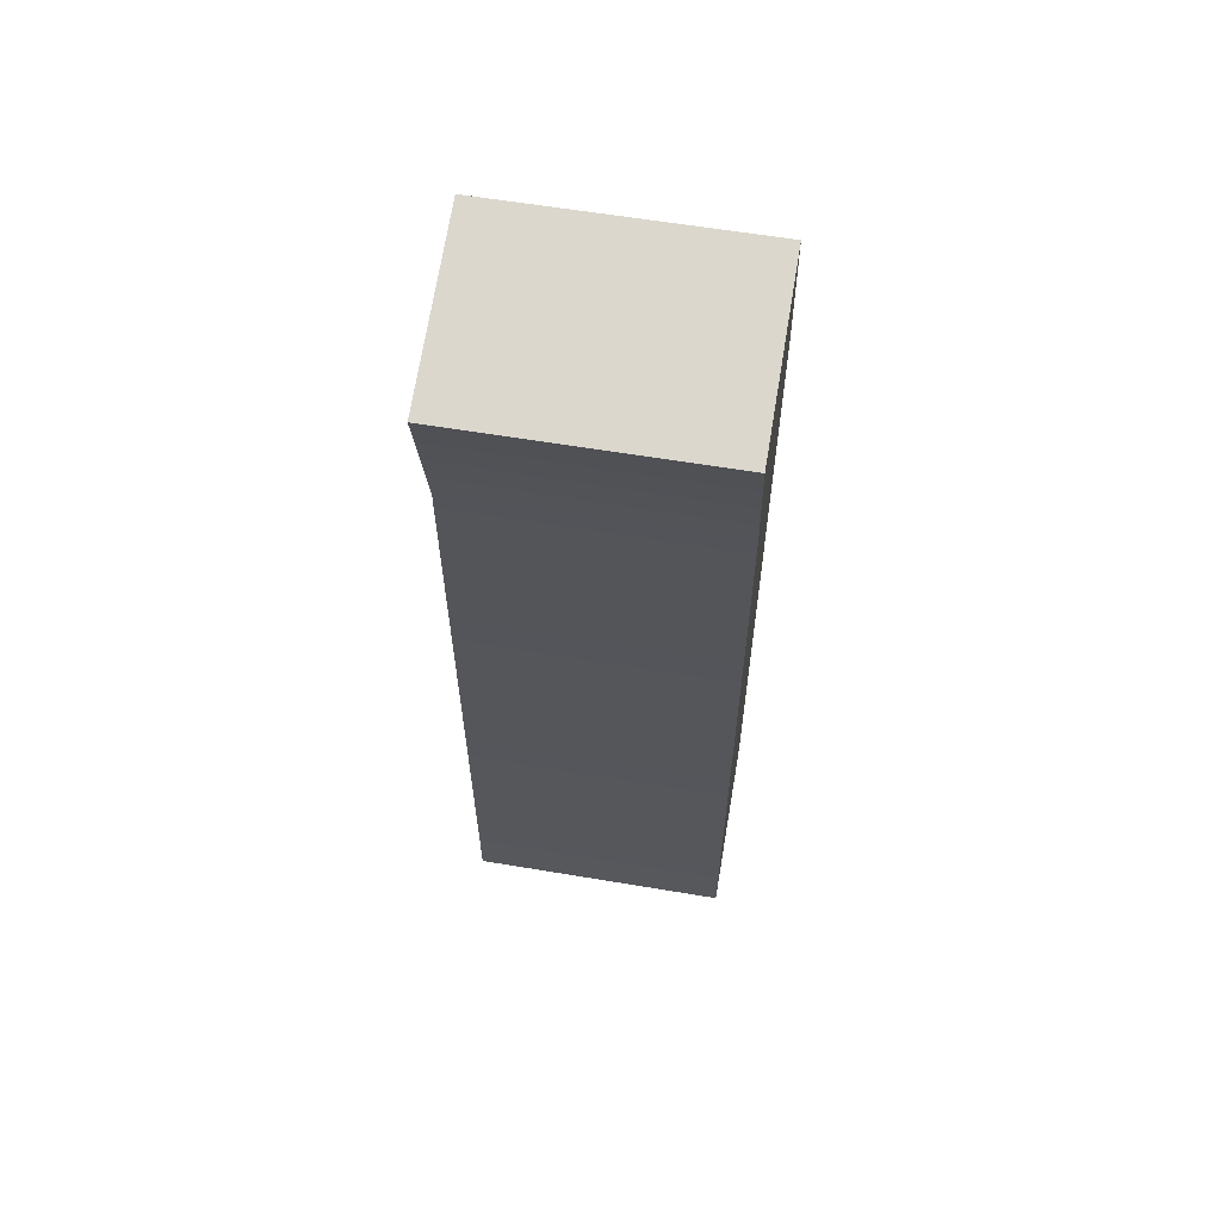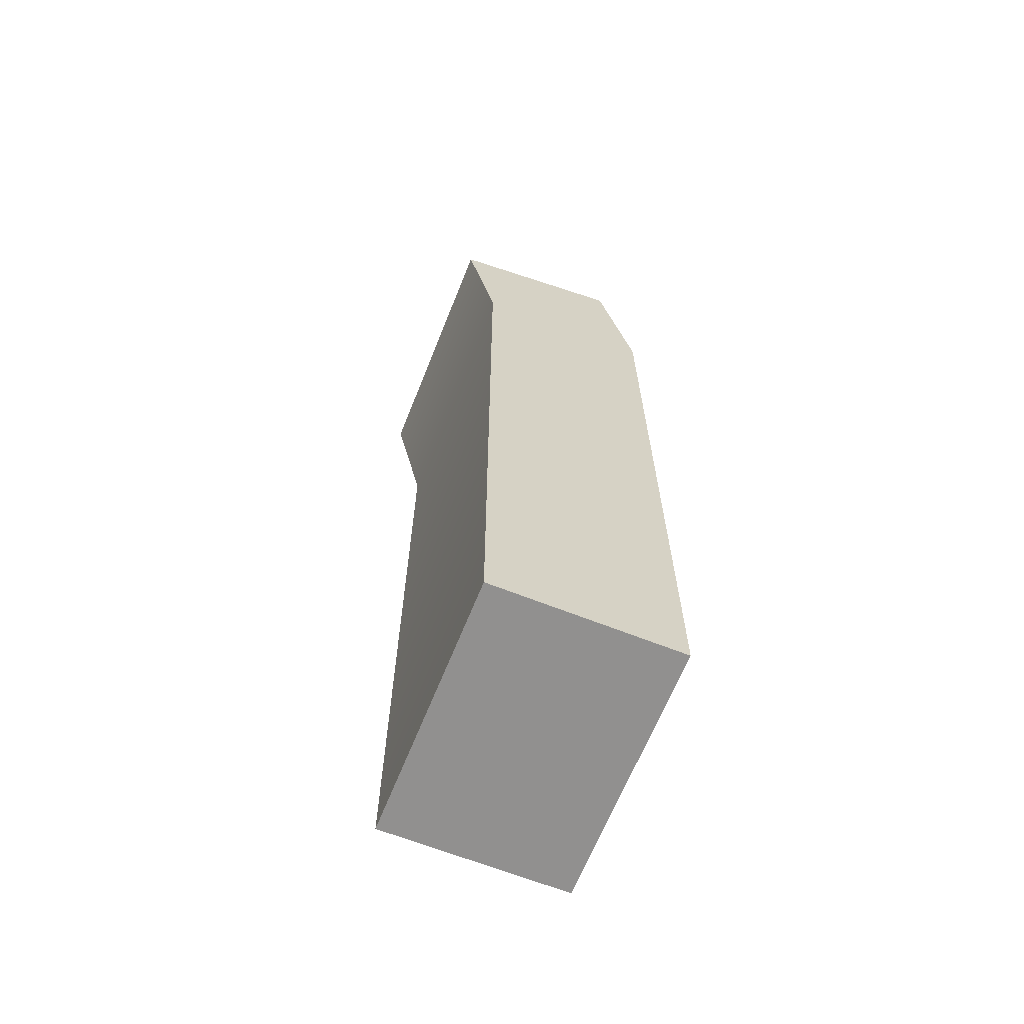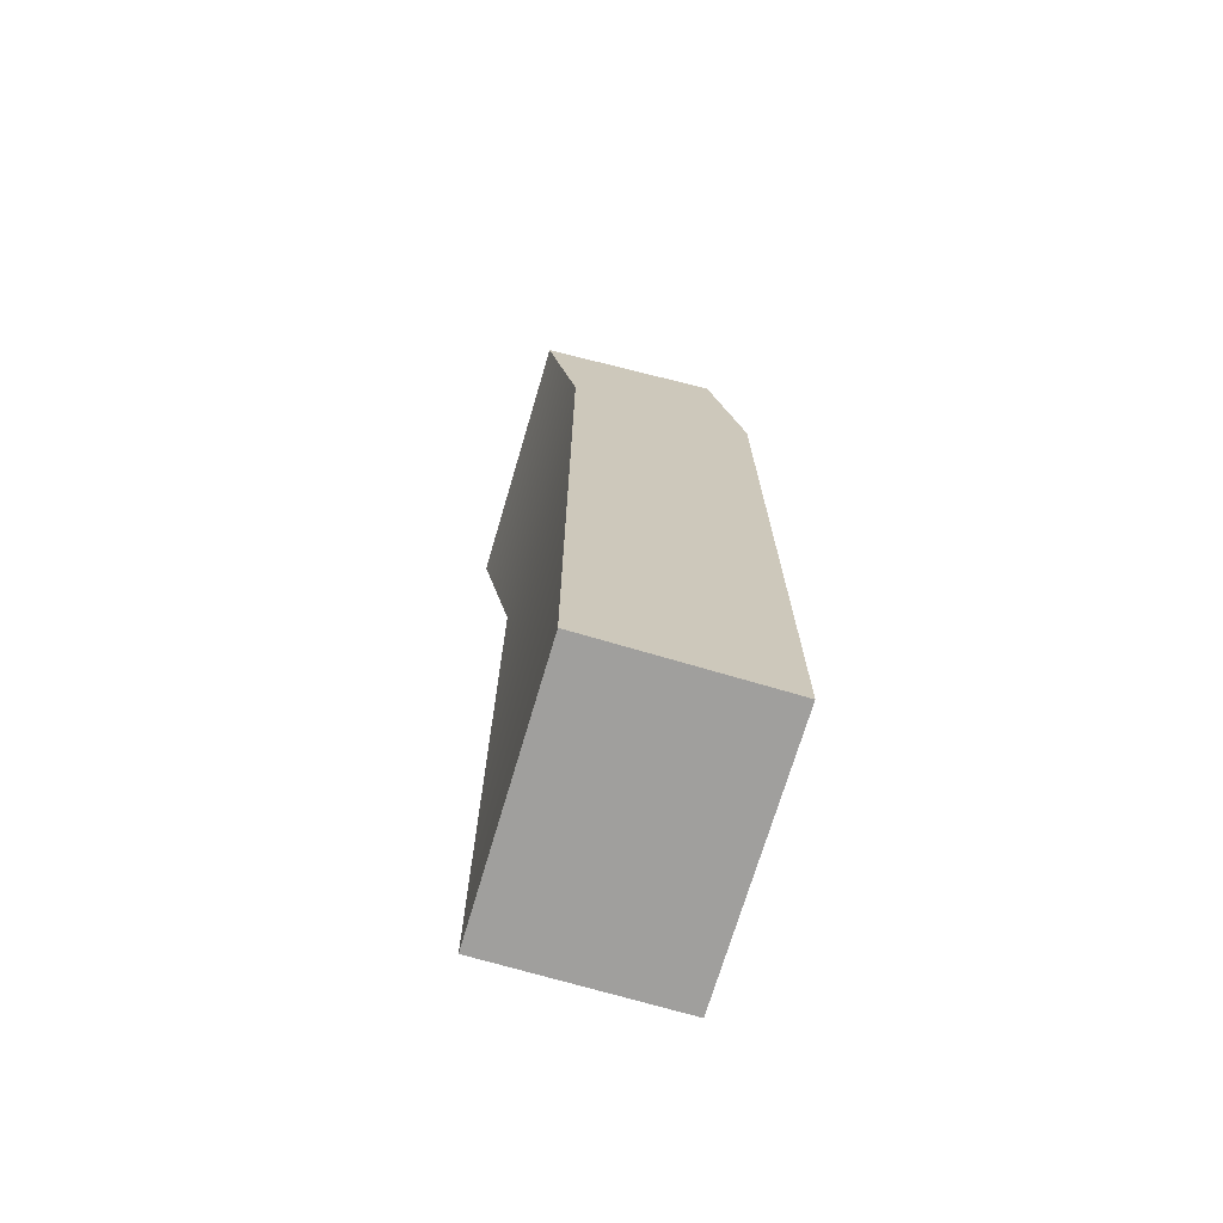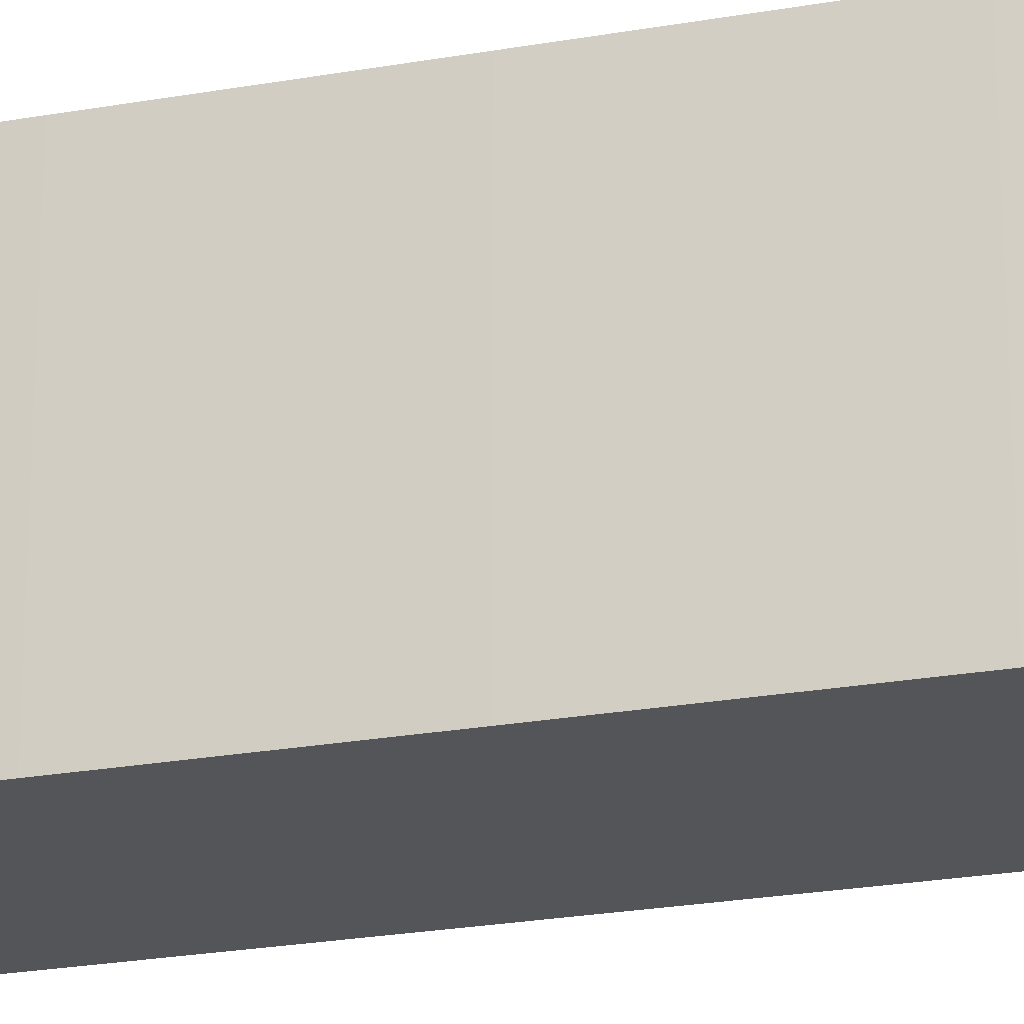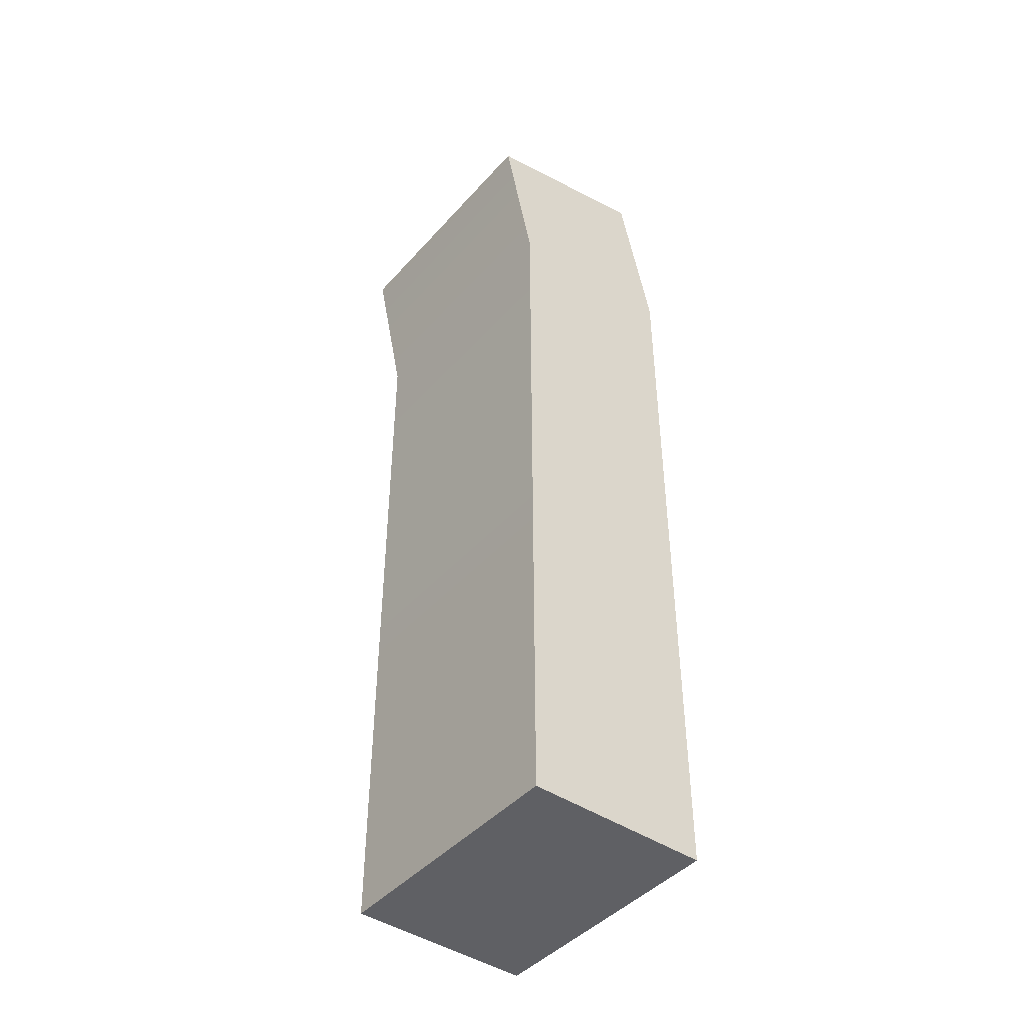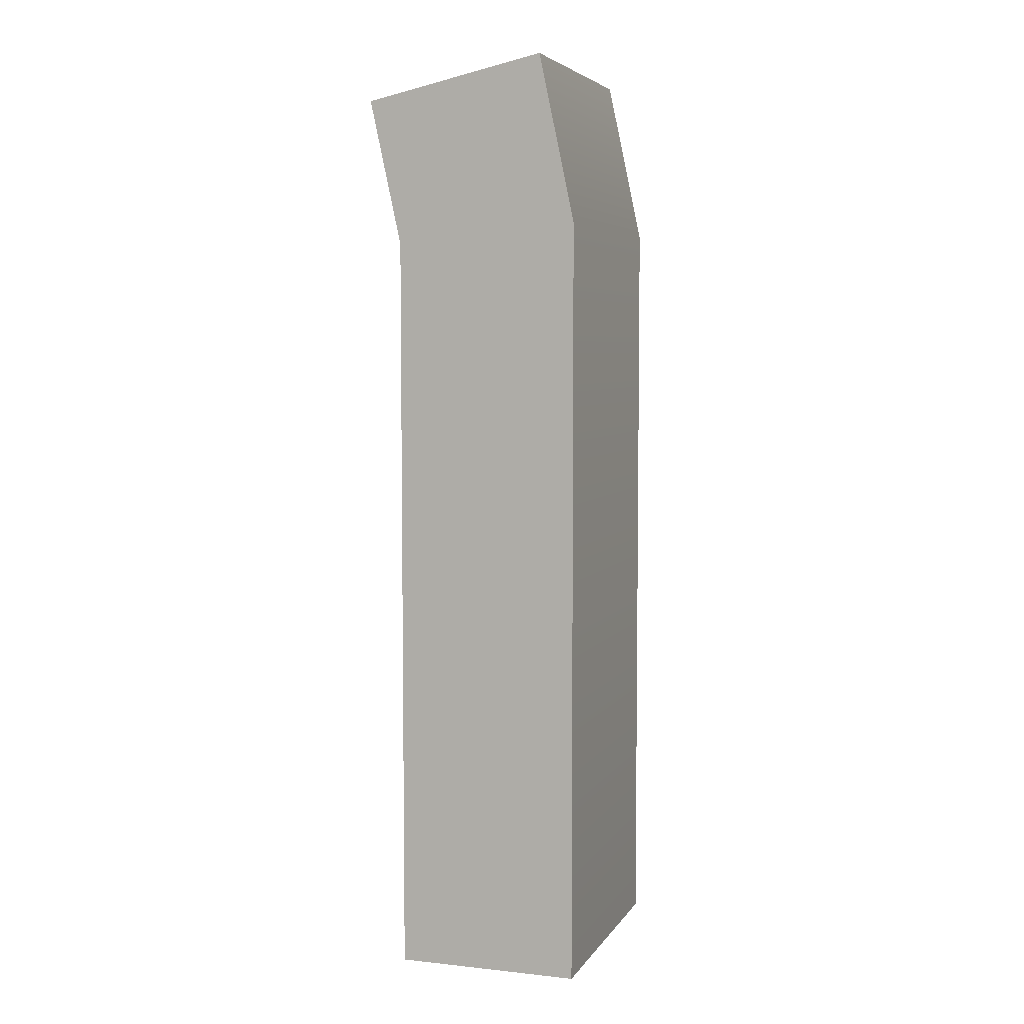
<metadata>
{"format":"obj","ext":"obj","renderer":"f3d","projection":"perspective","resolution":1024,"background":"white","views":[{"elev":60.8,"azim":-80.3,"up":"+Z"},{"elev":-65.7,"azim":-21.8,"up":"+Z"},{"elev":-71.4,"azim":-16.5,"up":"+Z"},{"elev":-24.6,"azim":106.2,"up":"+Y"},{"elev":-44.2,"azim":-38.4,"up":"+Z"},{"elev":5.3,"azim":18.7,"up":"+Z"}]}
</metadata>
<code>
v  215.6 -4.993 -820.6
v  1051 -4.993 -739.6
v  889.5 -4.993 11.31
v  72.33 -4.993 -164.6
v  889.5 1166 11.31
v  1051 1166 -739.6
v  215.6 1166 -820.6
v  72.33 1166 -164.6
v  1052 -4.993 -4220
v  216.5 -4.993 -4222
v  216.5 1166 -4222
v  1052 1166 -4220
o wrapper8
g wrapper8
f 1 2 3
f 3 4 1
f 5 6 7
f 7 8 5
f 4 3 5
f 5 8 4
f 2 6 5
f 5 3 2
f 9 10 11
f 11 12 9
f 1 7 11
f 11 10 1
f 10 9 2
f 2 1 10
f 12 11 7
f 7 6 12
f 9 12 6
f 6 2 9
f 4 8 7
f 7 1 4

</code>
